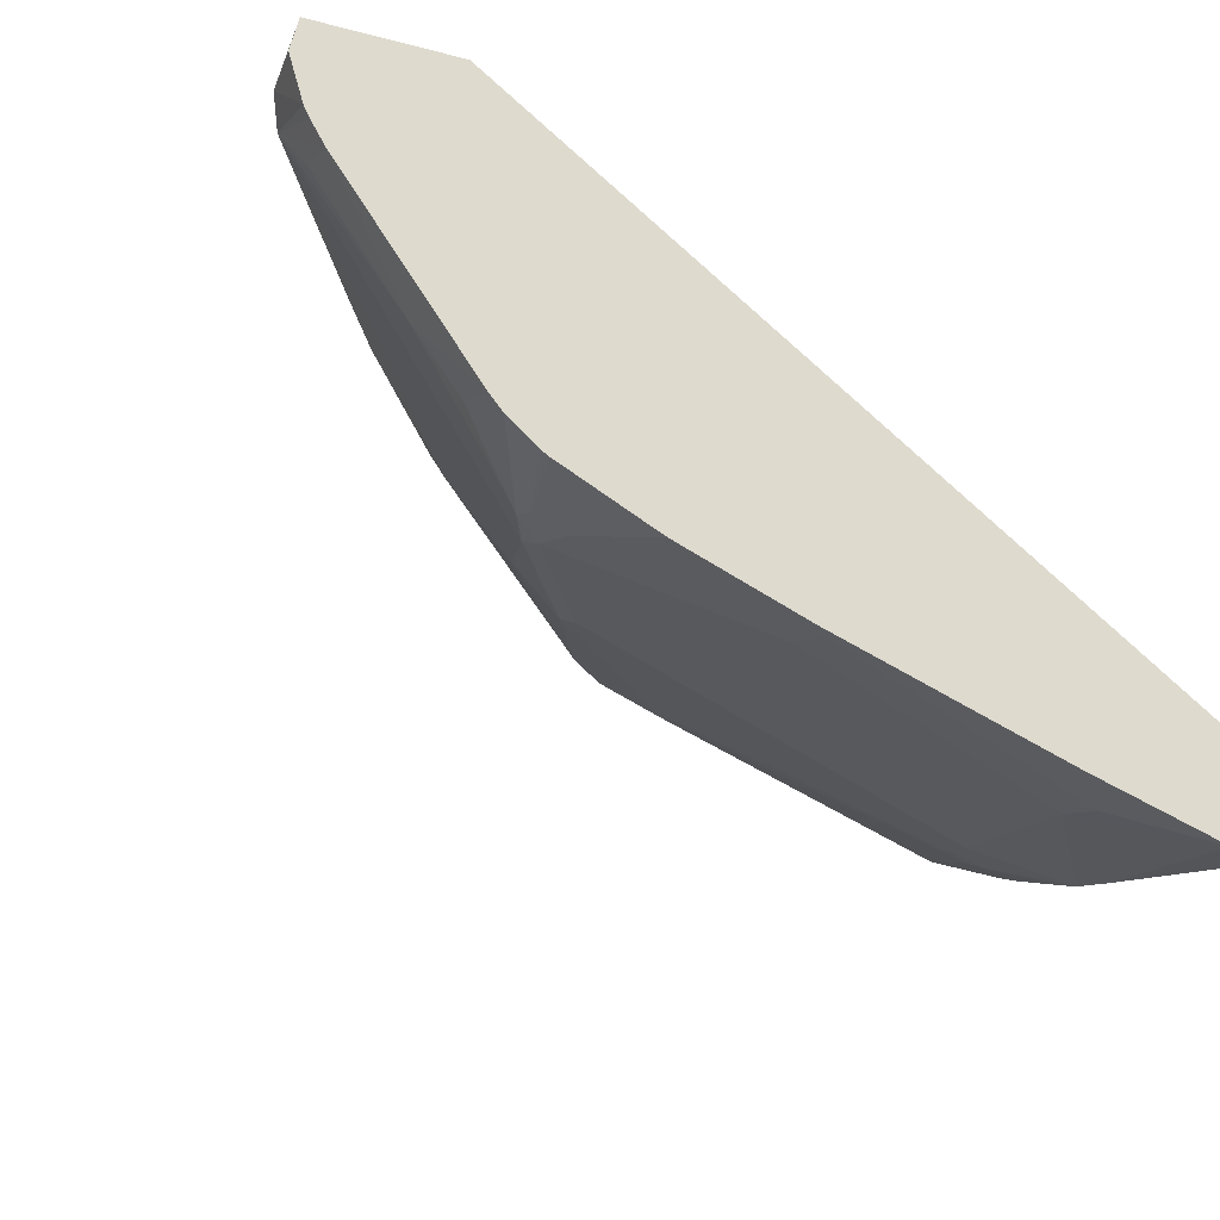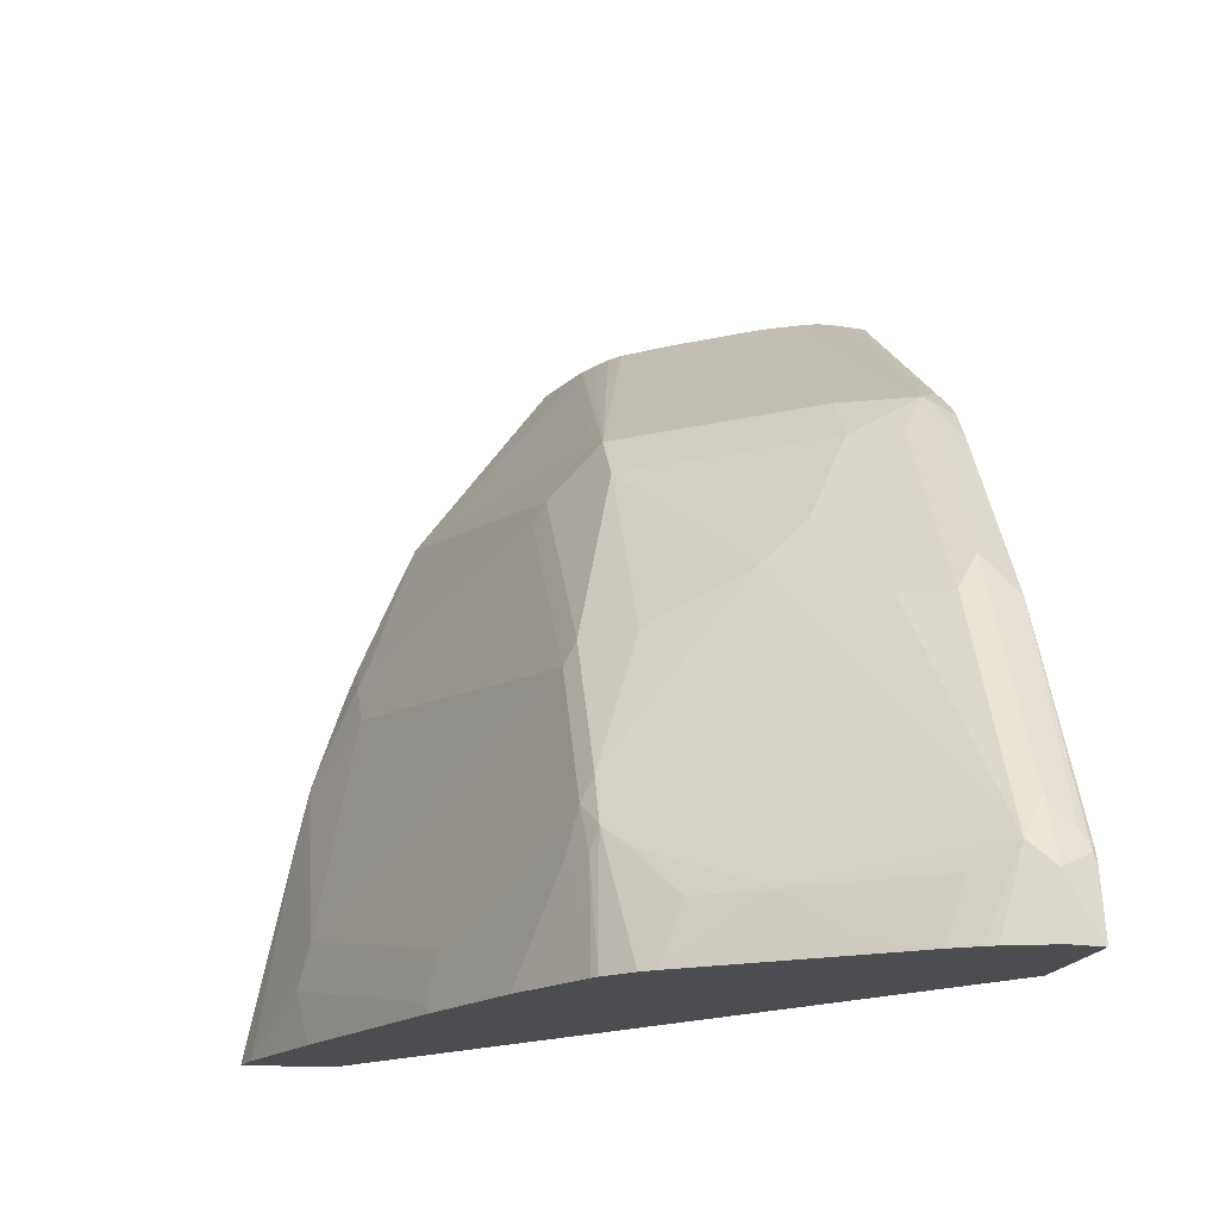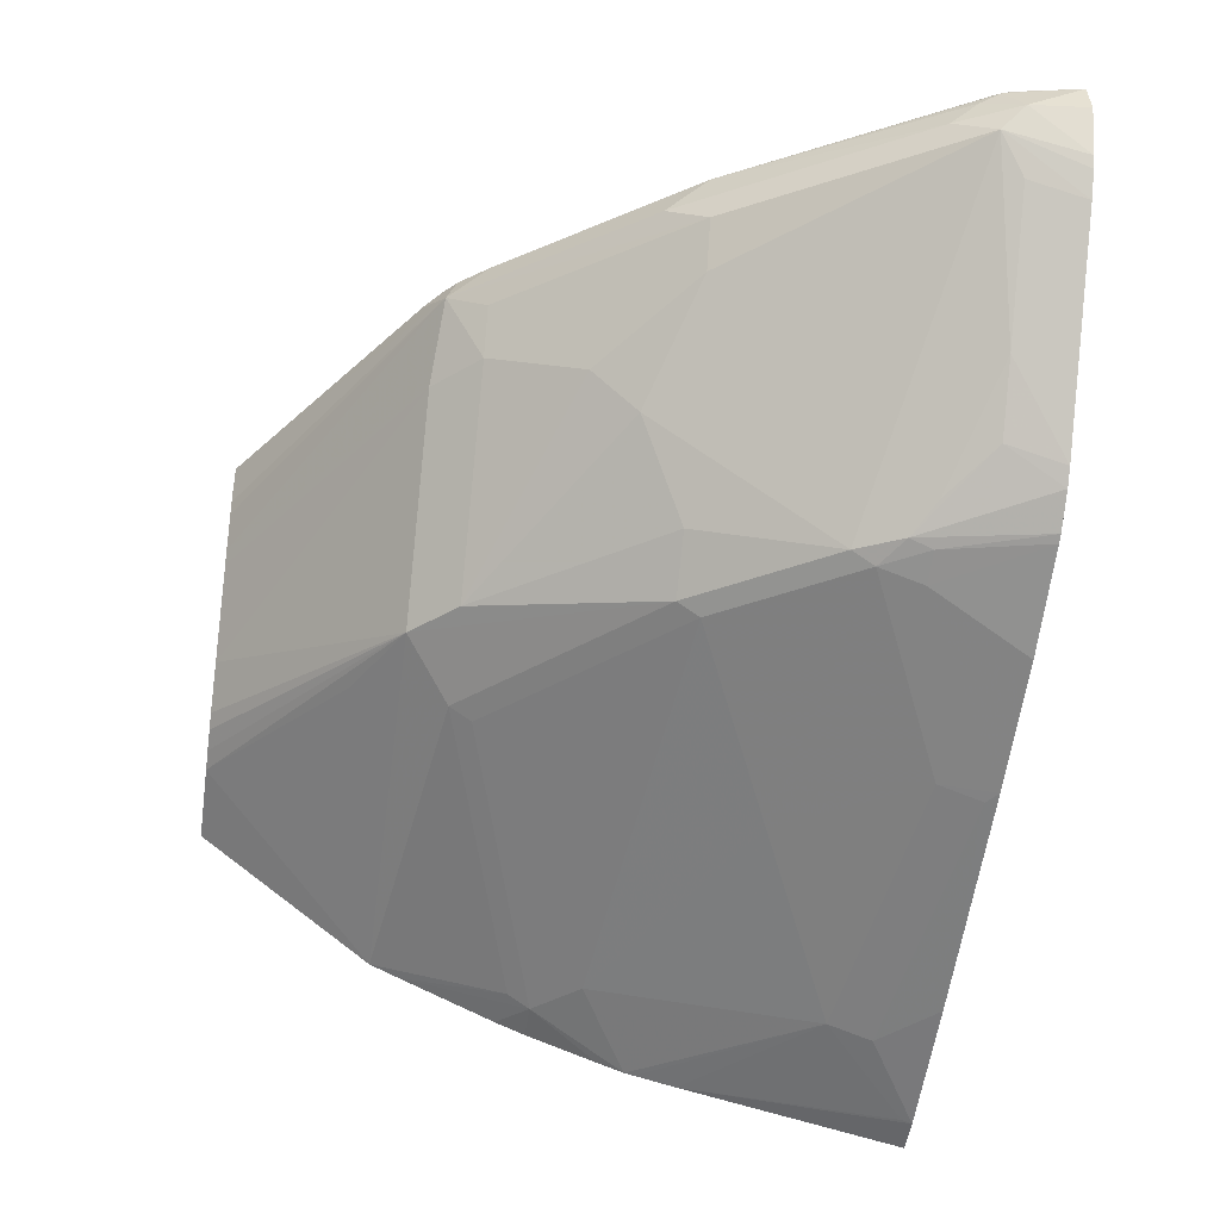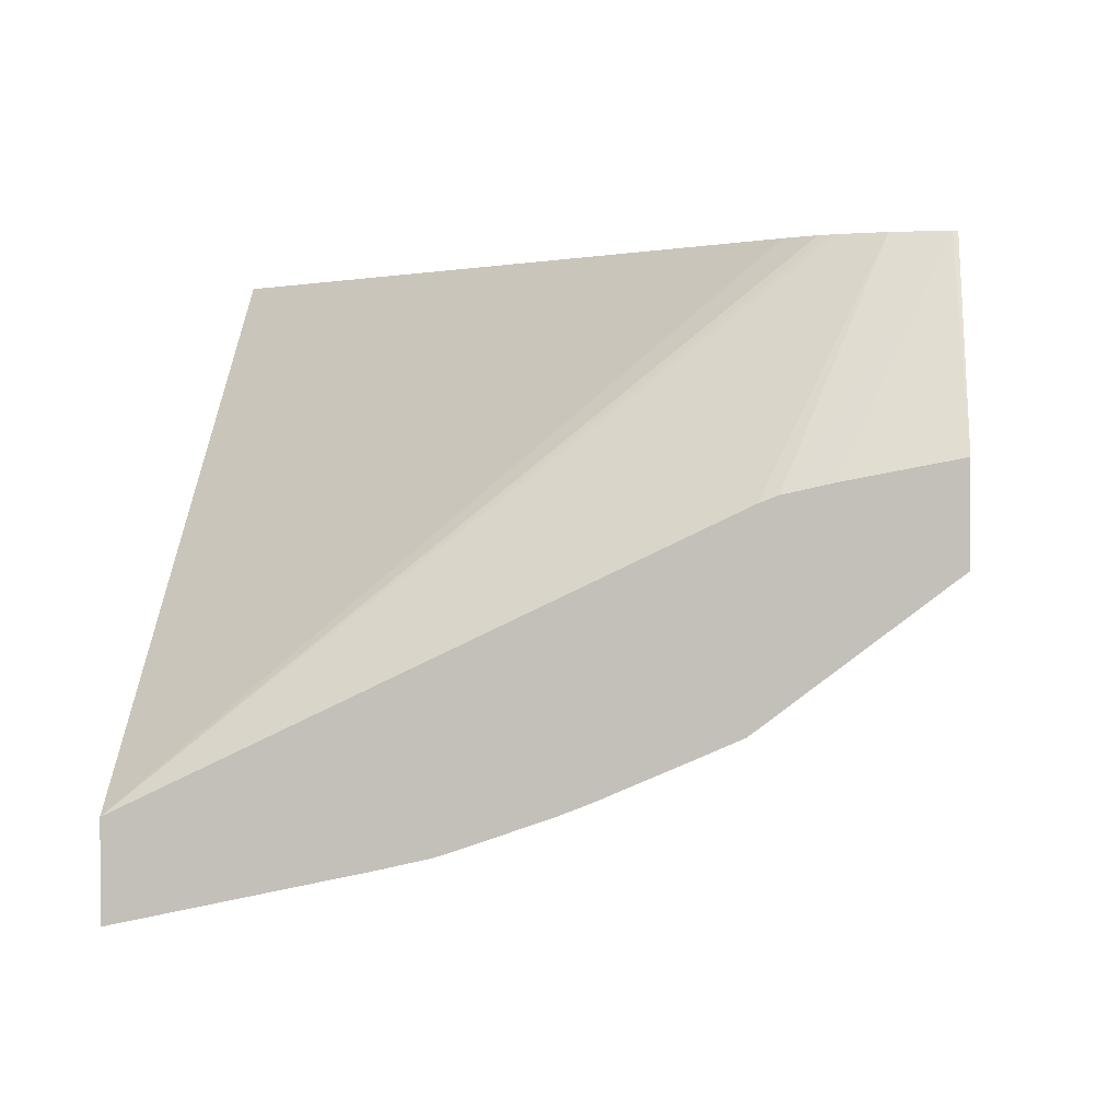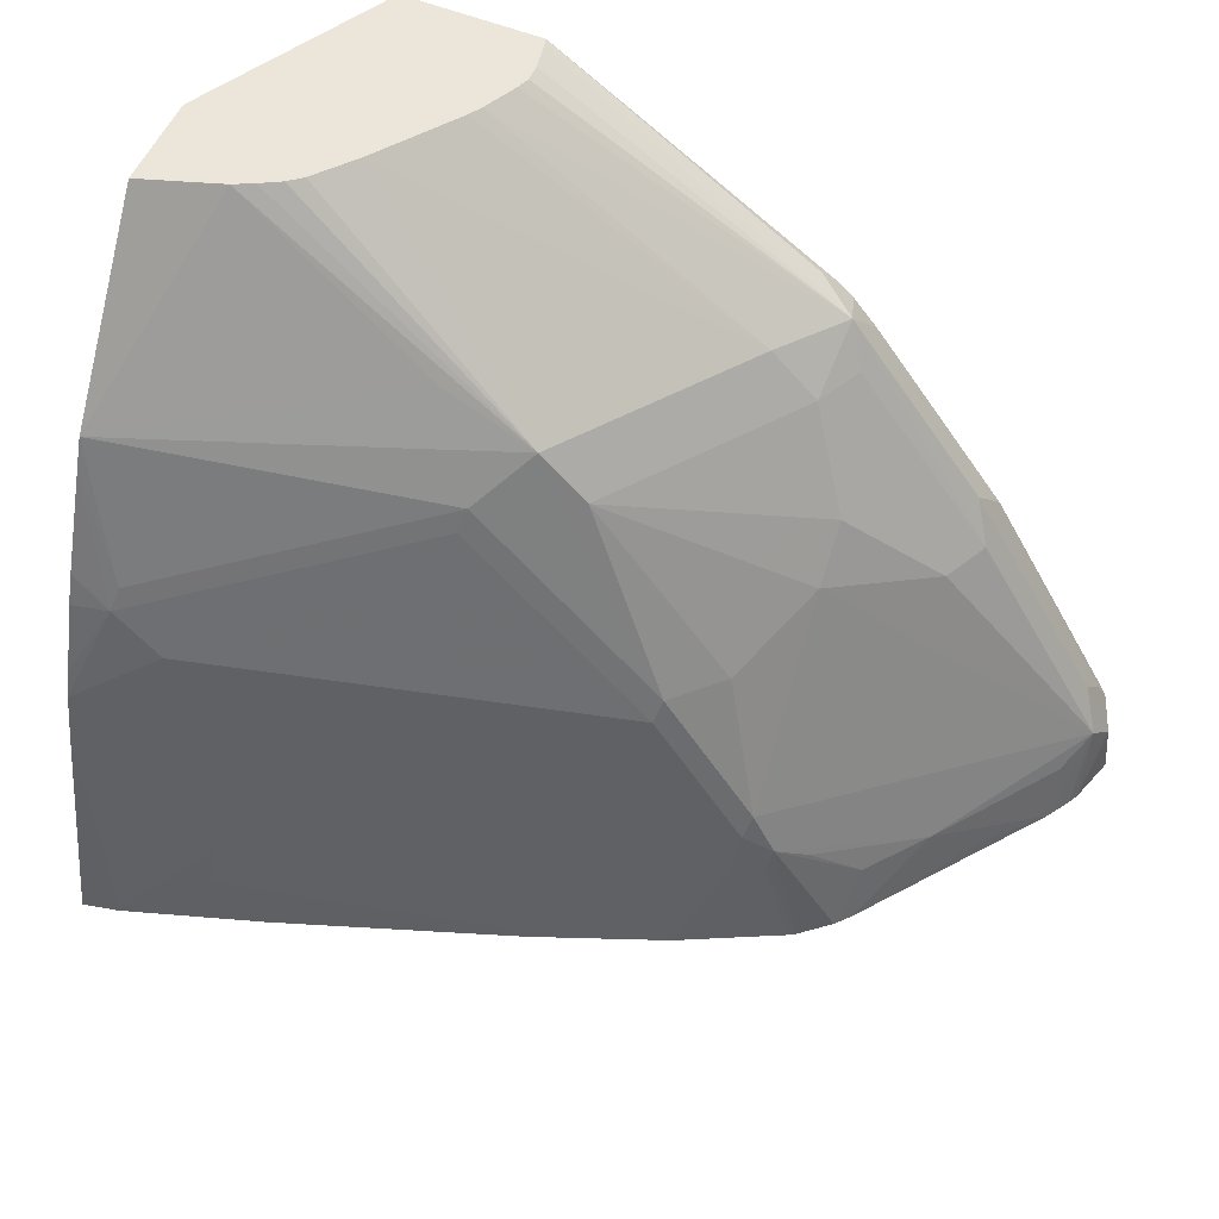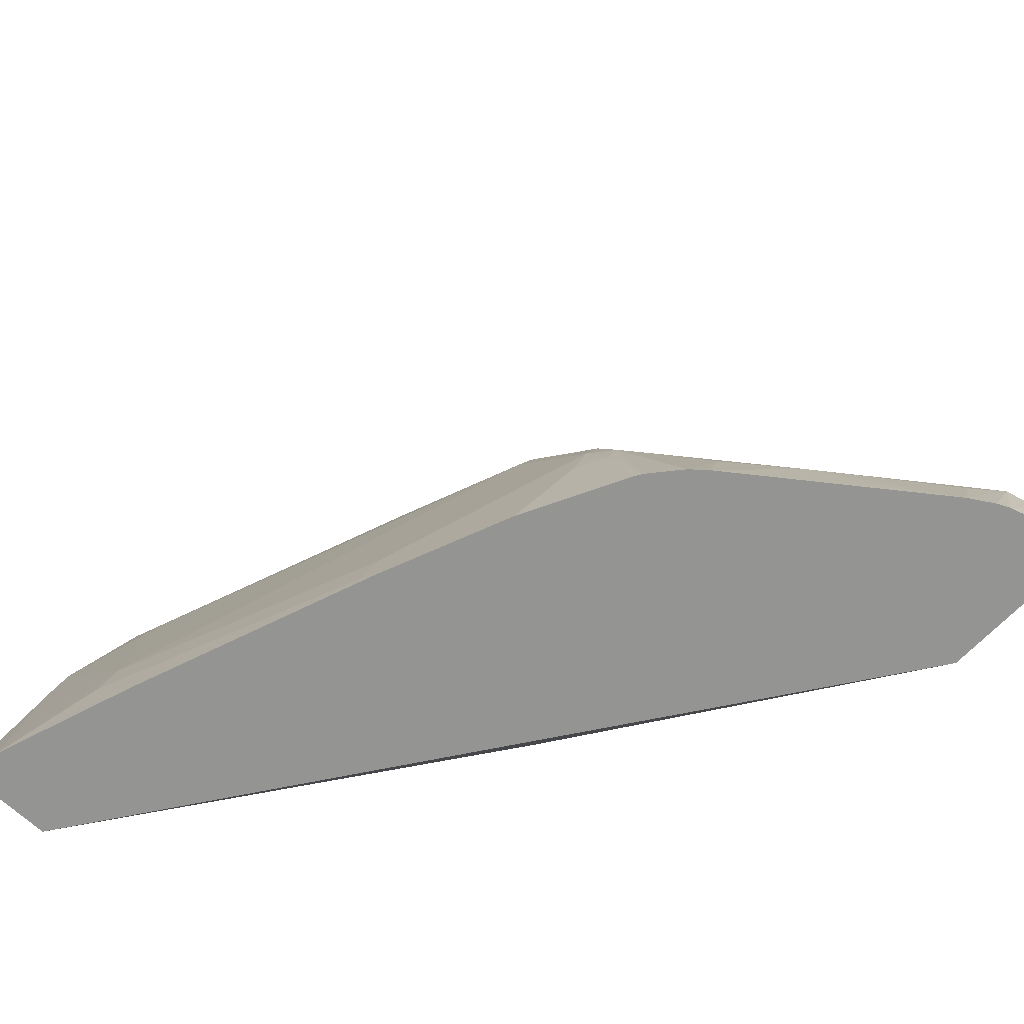
<metadata>
{"format":"obj","ext":"obj","renderer":"f3d","projection":"perspective","resolution":1024,"background":"white","views":[{"elev":-23.5,"azim":-23.7,"up":"+Z"},{"elev":-15.9,"azim":-99.9,"up":"+Y"},{"elev":-39.2,"azim":-98.6,"up":"+Z"},{"elev":1.9,"azim":93.3,"up":"+Z"},{"elev":54.4,"azim":-156.5,"up":"+Y"},{"elev":-67.0,"azim":-133.5,"up":"+Y"}]}
</metadata>
<code>
v -0.6816 0.3917 -1.007e-05
v -0.6793 0.4152 -1.007e-05
v -0.6757 0.3917 -0.01888
v -0.6784 0.3917 0.01395
v -0.6746 0.4246 -0.009455
v -0.673 0.4214 0.01256
v -0.6699 0.4293 0.009435
v -0.6667 0.4403 -1.007e-05
v -0.6734 0.3917 -0.02346
v -0.6734 0.4165 0.01395
v -0.6196 0.3917 0.01395
v -0.6298 0.4152 -0.0755
v -0.6667 0.4152 -0.02517
v -0.6673 0.3917 -0.03319
v -0.618 0.5189 -0.009455
v -0.6085 0.5189 -0.02832
v -0.5708 0.5378 -0.06606
v -0.5708 0.4623 -0.1227
v -0.6724 0.4201 0.01395
v -0.6703 0.4242 0.01395
v -0.6176 0.5145 0.01395
v -0.6155 0.518 0.01395
v -0.6101 0.5347 -1.007e-05
v -0.327 0.3917 -0.1883
v -0.3946 0.626 0.01395
v -0.6101 0.4152 -0.1007
v -0.6107 0.3917 -0.1086
v -0.6486 0.3963 -0.05663
v -0.5803 0.4435 -0.1227
v -0.592 0.434 -0.1132
v -0.5535 0.6101 -1.007e-05
v -0.5614 0.5944 -0.009455
v -0.5803 0.5567 -0.02832
v -0.5708 0.5567 -0.04719
v -0.4953 0.5944 -0.1038
v -0.5519 0.5189 -0.1038
v -0.5685 0.4529 -0.1274
v -0.5331 0.5189 -0.1227
v -0.5307 0.5095 -0.1274
v -0.5589 0.5935 0.01395
v -0.327 0.3917 -0.2261
v -0.327 0.6155 -0.08112
v -0.3739 0.6622 0.01395
v -0.3809 0.6448 0.01395
v -0.3826 0.6415 0.01395
v -0.3846 0.638 0.01395
v -0.6054 0.3917 -0.1147
v -0.5787 0.434 -0.1258
v -0.593 0.3917 -0.1251
v -0.5331 0.6133 -0.02832
v -0.5519 0.5944 -0.02832
v -0.5489 0.6055 0.01395
v -0.5378 0.618 0.009435
v -0.4278 0.6862 0.01395
v -0.4286 0.6862 0.01056
v -0.4306 0.6862 -1.007e-05
v -0.4306 0.6862 -0.006871
v -0.4287 0.6862 -0.01204
v -0.4218 0.6862 -0.02574
v -0.4765 0.6133 -0.1038
v -0.5661 0.434 -0.1321
v -0.493 0.4152 -0.1651
v -0.4765 0.5755 -0.1227
v -0.4741 0.5661 -0.1274
v -0.3609 0.5284 -0.184
v -0.4553 0.4718 -0.1651
v -0.3415 0.3917 -0.2229
v -0.327 0.4851 -0.2062
v -0.327 0.6227 -0.07832
v -0.3705 0.6842 0.01395
v -0.5898 0.3917 -0.127
v -0.4186 0.6862 -0.03091
v -0.3948 0.6862 -0.06347
v -0.5423 0.6112 0.01395
v -0.3705 0.6862 0.01395
v -0.3814 0.6862 -0.0795
v -0.3757 0.6862 -0.08408
v -0.3674 0.6862 -0.08864
v -0.3594 0.6862 -0.09265
v -0.4388 0.6321 -0.1038
v -0.327 0.6121 -0.1598
v -0.4576 0.5944 -0.1227
v -0.4958 0.3917 -0.1687
v -0.549 0.3917 -0.1474
v -0.5521 0.3917 -0.1458
v -0.4906 0.3963 -0.1698
v -0.3798 0.434 -0.2028
v -0.3774 0.4152 -0.2076
v -0.4553 0.585 -0.1274
v -0.3421 0.5472 -0.184
v -0.327 0.5065 -0.2013
v -0.3421 0.3963 -0.2217
v -0.3981 0.3917 -0.204
v -0.327 0.5024 -0.2023
v -0.327 0.6416 -0.07411
v -0.327 0.6862 -0.06554
v -0.327 0.6862 -0.1037
v -0.327 0.6 -0.1651
v -0.3444 0.5567 -0.1793
v -0.3271 0.5598 -0.1824
v -0.327 0.5472 -0.1873
v -0.327 0.5178 -0.1975
v -0.327 0.5596 -0.1825
f 39 65 66
f 50 59 72
f 48 61 71
f 48 71 49
f 41 67 68
f 42 69 43
f 39 64 65
f 50 72 73
f 43 69 70
f 50 73 60
f 54 76 73
f 53 74 54
f 54 75 96
f 54 96 97
f 54 97 79
f 54 79 78
f 54 78 77
f 54 77 76
f 54 73 72
f 38 64 39
f 54 72 59
f 52 74 53
f 38 63 64
f 31 54 55
f 37 62 61
f 54 59 58
f 31 50 51
f 31 51 32
f 31 40 52
f 31 52 53
f 31 53 54
f 29 37 48
f 31 55 56
f 31 56 57
f 31 57 58
f 38 60 63
f 31 58 59
f 32 51 34
f 32 34 33
f 34 51 35
f 35 51 50
f 35 50 60
f 35 60 38
f 35 38 36
f 37 61 48
f 37 39 66
f 37 66 62
f 31 59 50
f 54 58 57
f 79 97 81
f 54 56 55
f 67 93 88
f 68 92 87
f 68 87 94
f 69 95 70
f 70 95 96
f 70 96 75
f 29 49 47
f 79 81 80
f 81 98 99
f 81 99 82
f 67 92 68
f 82 99 90
f 83 86 93
f 86 88 93
f 87 91 94
f 90 99 98
f 90 98 100
f 90 100 101
f 90 101 102
f 90 102 91
f 98 103 100
f 100 103 101
f 82 90 89
f 54 57 56
f 67 87 92
f 65 87 66
f 60 73 76
f 60 76 77
f 60 77 78
f 60 78 79
f 60 79 80
f 60 80 81
f 60 81 82
f 60 82 63
f 61 62 83
f 61 83 84
f 67 88 87
f 61 84 85
f 62 86 83
f 62 66 87
f 62 87 88
f 62 88 86
f 63 82 89
f 63 89 64
f 64 89 65
f 65 89 90
f 65 90 91
f 65 91 87
f 61 85 71
f 29 48 49
f 24 46 25
f 26 30 29
f 4 46 45
f 4 45 44
f 4 44 43
f 4 43 70
f 4 70 75
f 4 75 54
f 4 54 74
f 4 74 52
f 4 52 40
f 4 40 22
f 4 22 21
f 4 21 20
f 4 20 19
f 4 19 10
f 5 12 13
f 5 13 14
f 5 14 9
f 5 8 23
f 5 23 15
f 5 15 16
f 5 16 17
f 4 25 46
f 4 11 25
f 4 10 6
f 3 5 9
f 1 2 3
f 1 3 9
f 1 9 14
f 1 14 27
f 1 27 47
f 1 47 49
f 1 49 71
f 1 71 85
f 1 85 84
f 1 84 83
f 5 17 18
f 1 83 93
f 1 67 41
f 1 41 24
f 1 24 11
f 1 11 4
f 26 29 47
f 2 5 3
f 2 4 6
f 2 6 7
f 2 7 8
f 2 8 5
f 1 93 67
f 5 18 12
f 1 4 2
f 6 19 20
f 18 39 37
f 22 40 31
f 22 31 23
f 24 41 68
f 24 68 94
f 24 94 91
f 24 91 102
f 24 102 101
f 24 101 103
f 24 103 98
f 24 98 81
f 24 81 97
f 24 97 96
f 24 95 69
f 24 69 42
f 24 42 43
f 24 43 44
f 24 44 45
f 24 45 46
f 26 47 27
f 6 10 19
f 18 38 39
f 18 36 38
f 24 96 95
f 17 36 18
f 6 20 21
f 18 37 29
f 6 21 22
f 6 22 7
f 7 22 8
f 11 24 25
f 12 26 27
f 12 27 28
f 12 28 14
f 12 14 13
f 12 18 29
f 8 22 23
f 12 30 26
f 17 34 35
f 17 35 36
f 12 29 30
f 16 34 17
f 15 33 34
f 15 34 16
f 15 32 33
f 15 31 32
f 15 23 31
f 14 28 27

</code>
